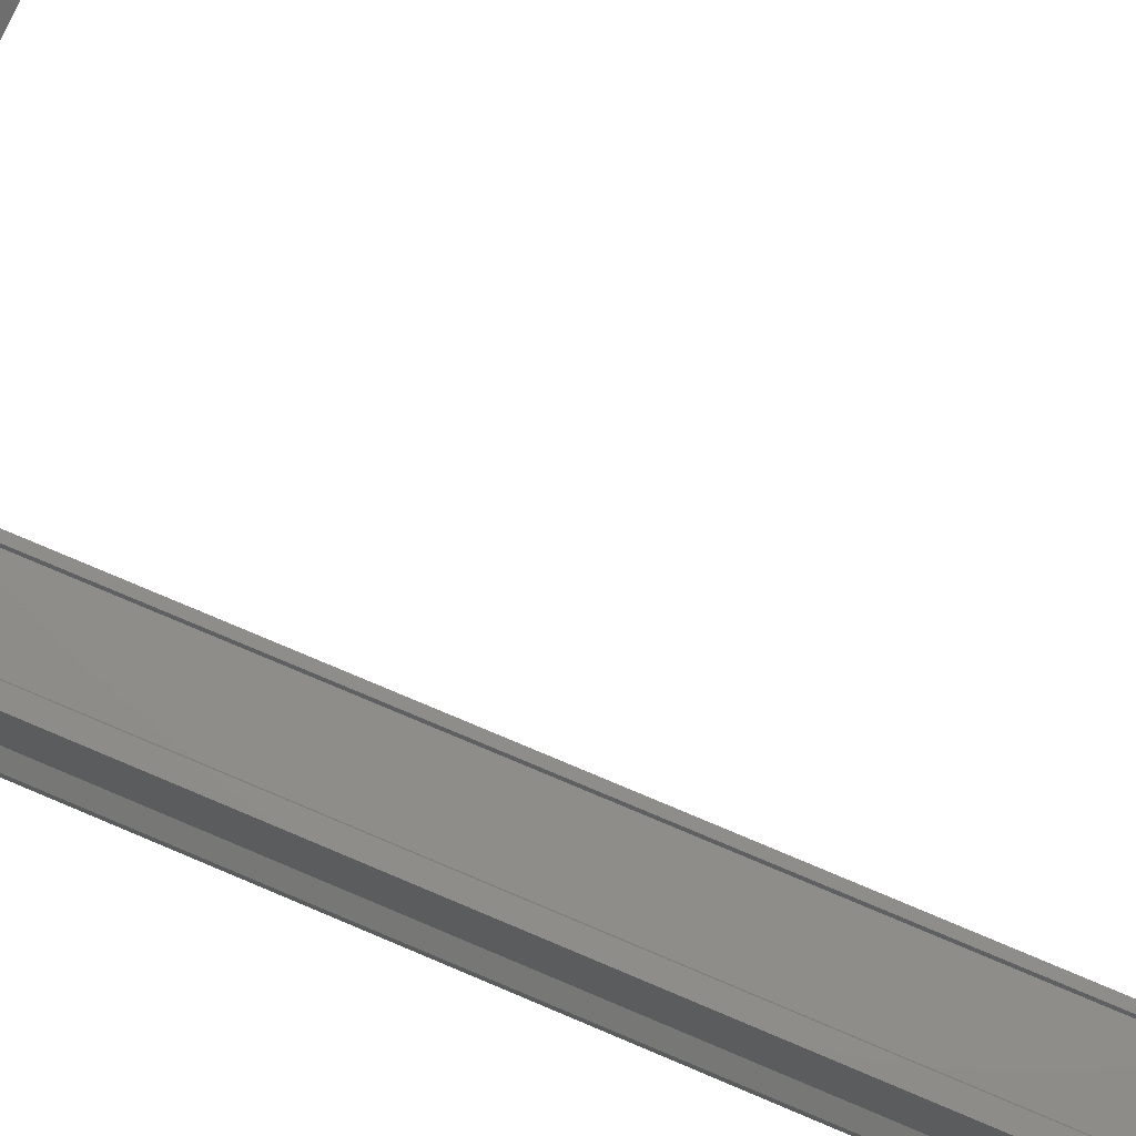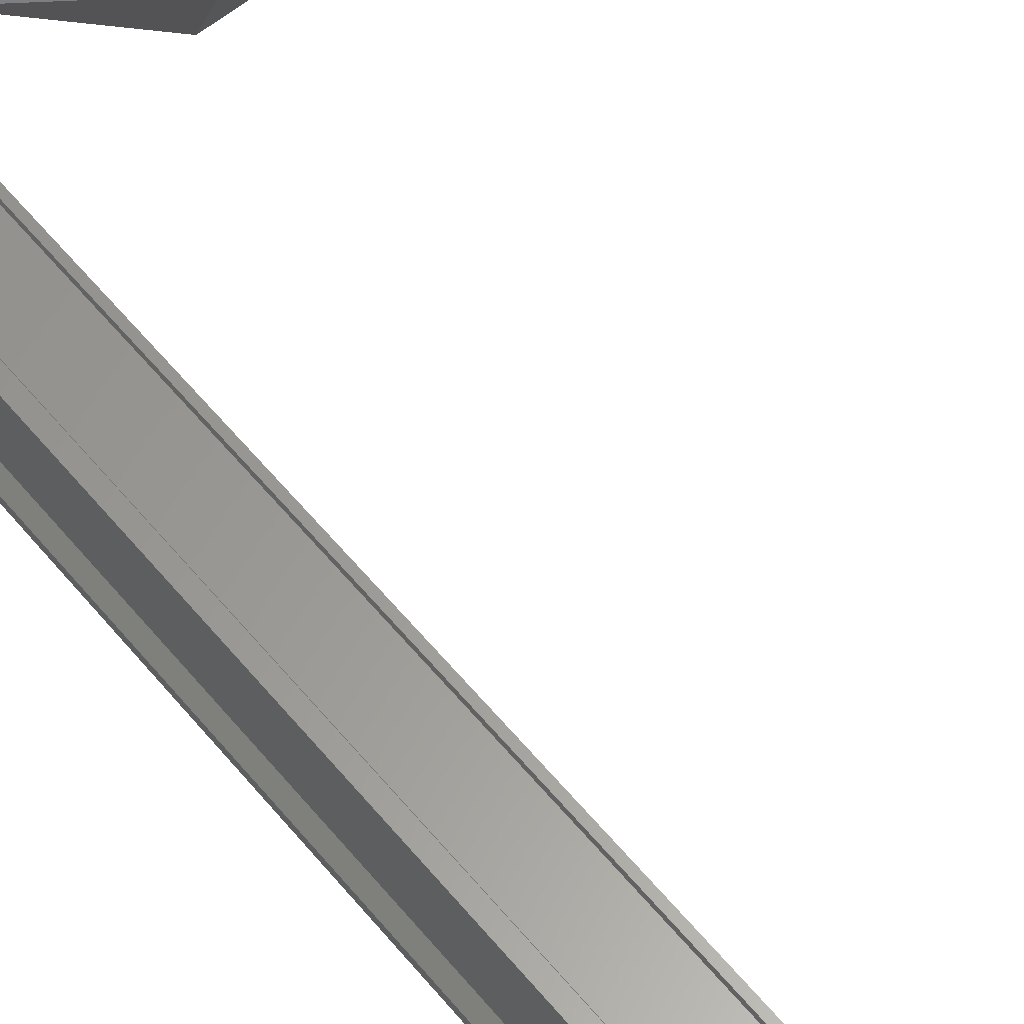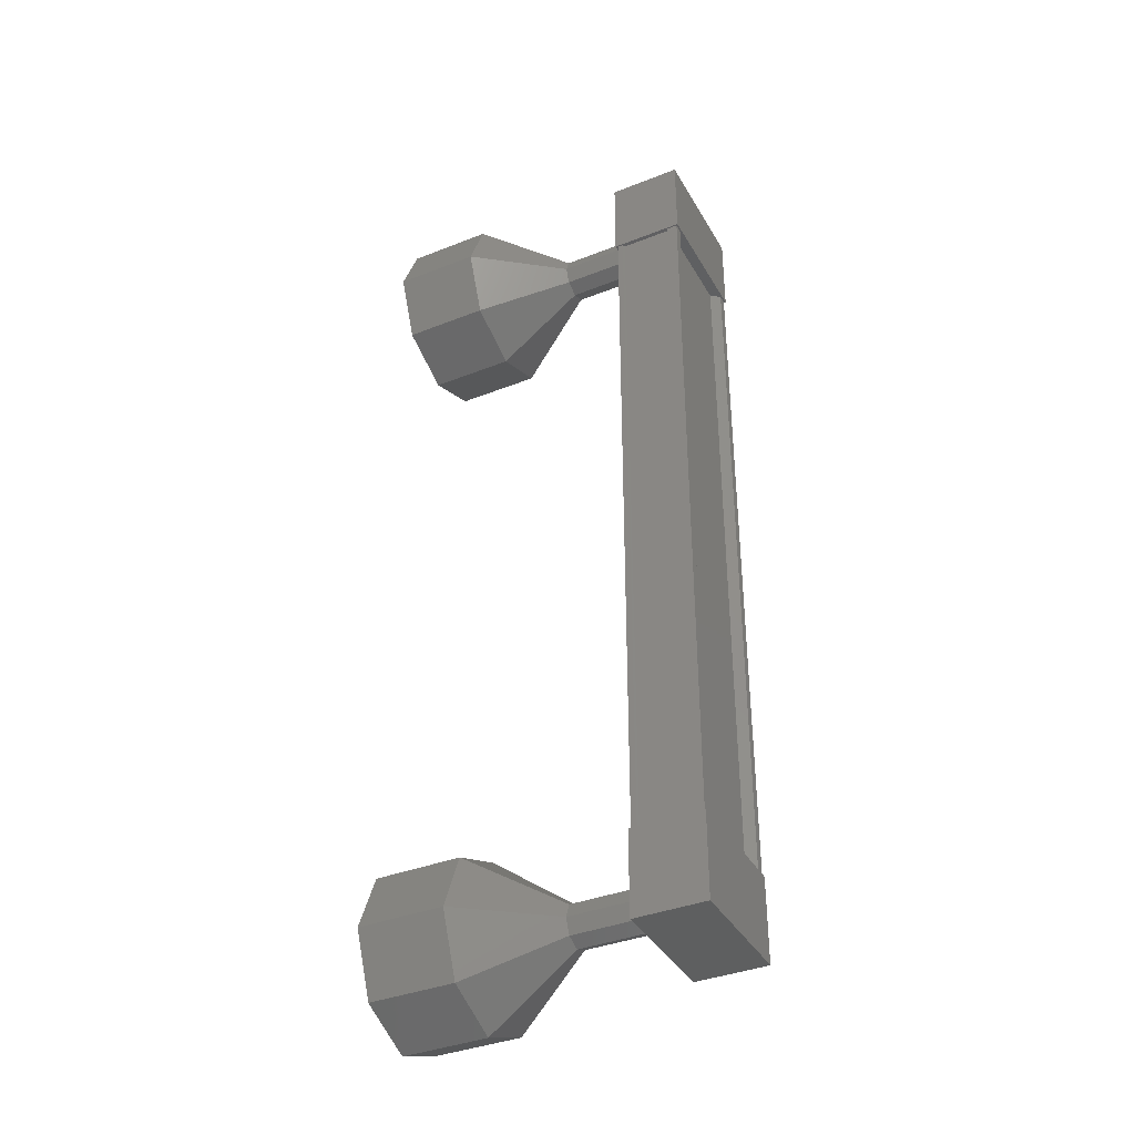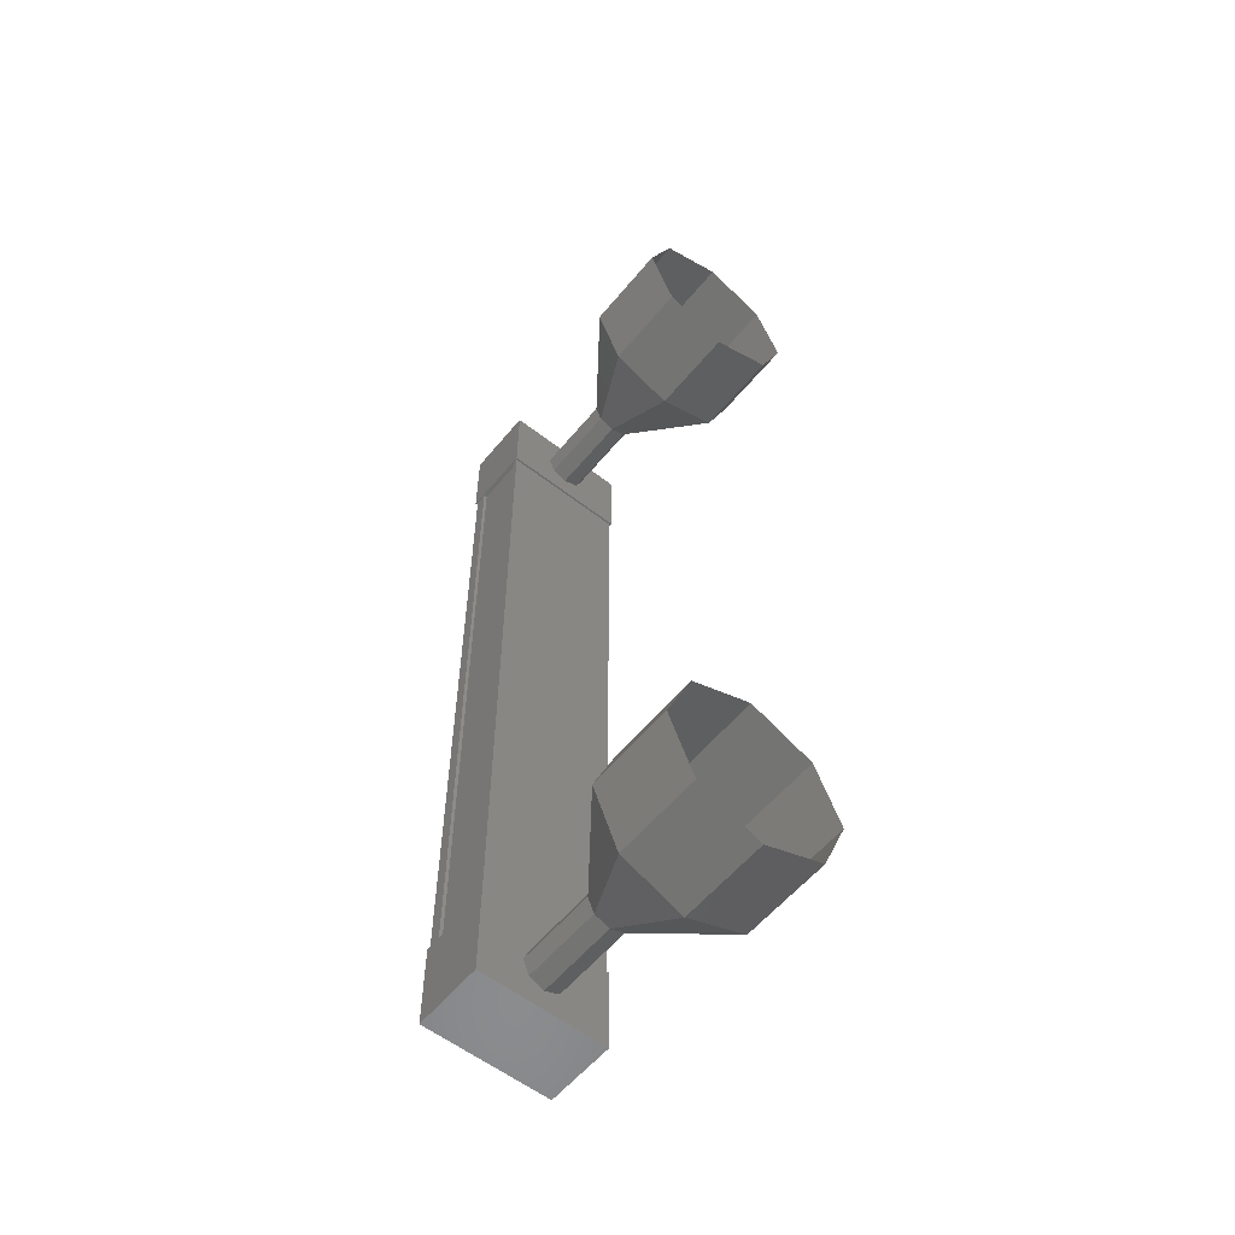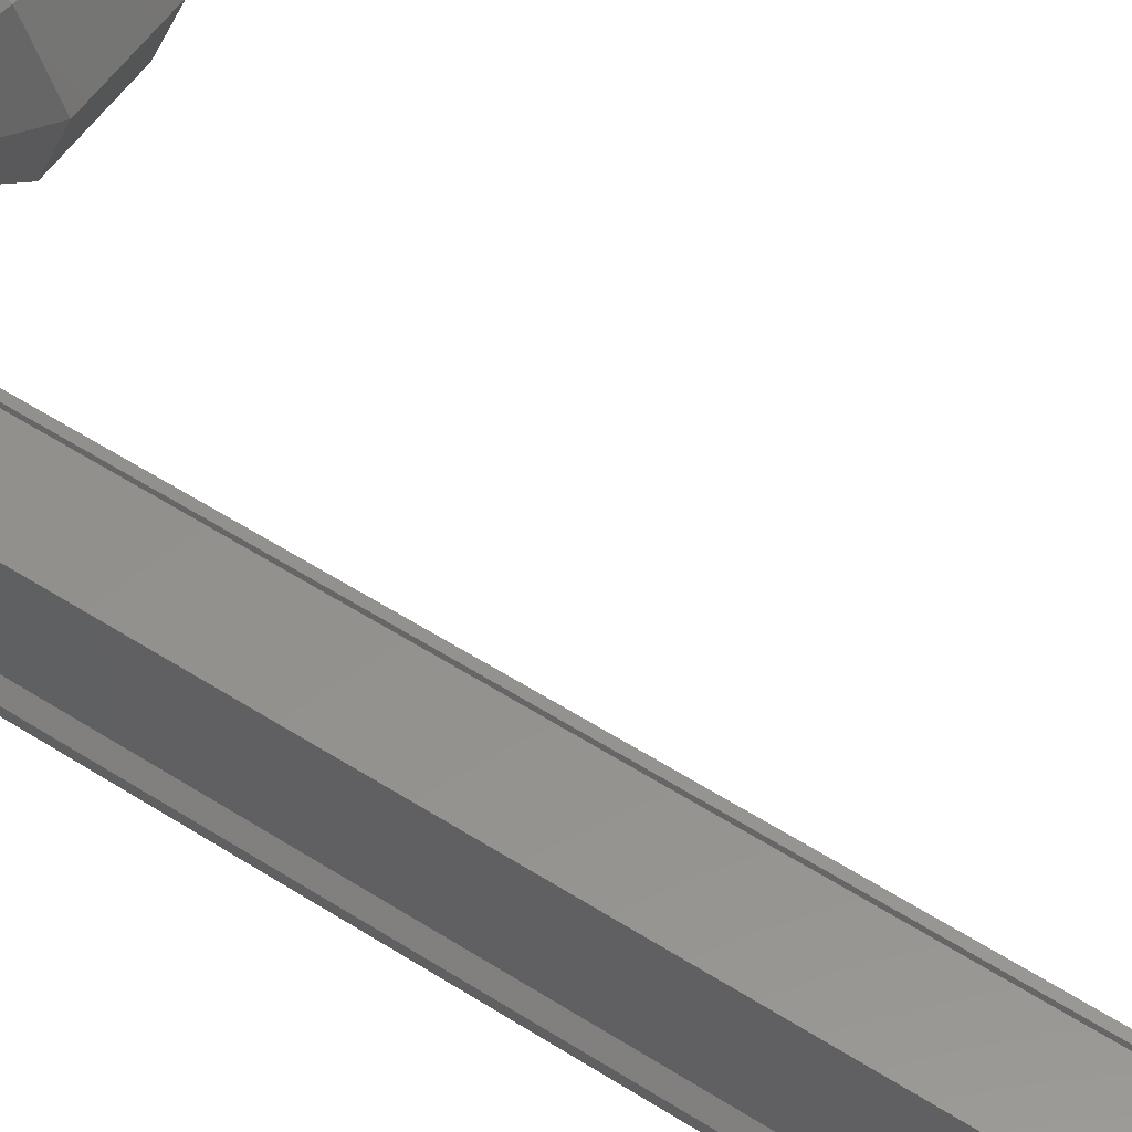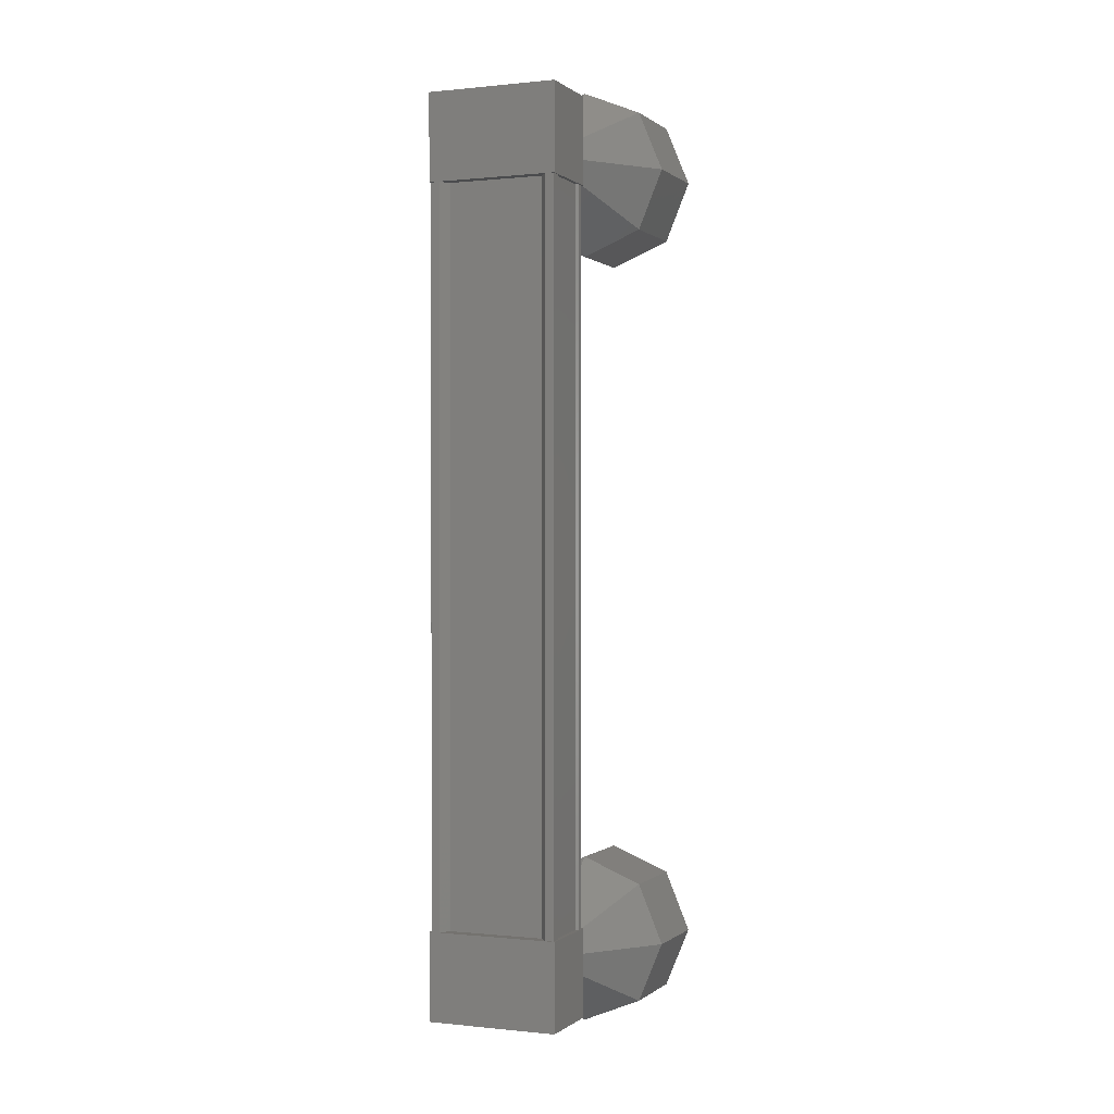
<metadata>
{"format":"stl","ext":"stl","renderer":"f3d","projection":"perspective","resolution":1024,"background":"white","views":[{"elev":72.8,"azim":113.2,"up":"+Z"},{"elev":60.5,"azim":140.2,"up":"+Z"},{"elev":-37.8,"azim":26.7,"up":"+Y"},{"elev":-57.1,"azim":-129.0,"up":"+Y"},{"elev":55.4,"azim":124.0,"up":"+Z"},{"elev":0.1,"azim":112.5,"up":"+Y"}]}
</metadata>
<code>
# stl→obj: 124 verts, 152 faces
v 534.1 -588.8 282.6
v 534.2 -588.8 282.5
v 534.2 -579.6 282.5
v 534.2 -579.6 282.4
v 534.1 -579.6 283.7
v 534.2 -579.6 283.8
v 534.2 -588.8 283.8
v 534.2 -579.6 283.9
v 534.2 -588.8 283.9
v 533.5 -579.6 283.9
v 533.5 -588.8 283.9
v 534.1 -588.8 283.9
v 534.1 -579.6 282.6
v 534.1 -588.8 283.7
v 534.1 -579.6 283.9
v 534.2 -579 282.4
v 533.4 -579 283.9
v 534.2 -579 283.9
v 534.2 -580 283.9
v 534.2 -580 282.4
v 533.4 -580 283.9
v 533.4 -580 282.4
v 533.4 -579 282.4
v 534.2 -588.4 283.9
v 534.2 -588.4 282.4
v 533.4 -588.4 283.9
v 533.4 -588.4 282.4
v 533.4 -589.4 282.4
v 534.2 -589.4 282.4
v 534.2 -589.4 283.9
v 533.4 -589.4 283.9
v 534.2 -588.8 282.4
v 534.1 -588.8 282.4
v 534.1 -579.6 282.4
v 534.1 -588.8 282.5
v 534.1 -579.6 282.5
v 533.5 -588.8 282.5
v 533.5 -579.6 282.5
v 533.5 -588.8 282.4
v 533.5 -579.6 282.4
v 533.4 -588.8 282.4
v 533.4 -579.6 282.4
v 533.4 -588.8 283.9
v 533.4 -579.6 283.9
v 531.5 -589.9 283.2
v 530.5 -589.9 283.2
v 531.5 -589.6 282.5
v 530.5 -589.6 282.5
v 531.5 -588.9 282.2
v 530.5 -588.9 282.2
v 531.5 -588.2 282.5
v 530.5 -588.2 282.5
v 531.5 -587.9 283.2
v 530.5 -587.9 283.2
v 531.5 -588.2 283.9
v 530.5 -588.2 283.9
v 531.5 -588.9 284.2
v 530.5 -588.9 284.2
v 531.5 -589.6 283.9
v 530.5 -589.6 283.9
v 532.4 -579.3 283.4
v 533.4 -579.3 283.2
v 532.4 -579.3 283.2
v 533.4 -579.3 283
v 532.4 -579.3 283
v 533.4 -579.5 282.9
v 532.4 -579.5 282.9
v 533.4 -579.7 283
v 532.4 -579.7 283
v 533.4 -579.8 283.2
v 532.4 -579.8 283.2
v 533.4 -579.7 283.4
v 532.4 -579.7 283.4
v 533.4 -579.5 283.4
v 532.4 -579.5 283.4
v 533.4 -579.3 283.4
v 530.5 -578.8 283.9
v 531.5 -578.5 283.2
v 530.5 -578.5 283.2
v 531.5 -578.8 282.5
v 530.5 -578.8 282.5
v 531.5 -579.5 282.2
v 530.5 -579.5 282.2
v 531.5 -580.2 282.5
v 530.5 -580.2 282.5
v 531.5 -580.5 283.2
v 530.5 -580.5 283.2
v 531.5 -580.2 283.9
v 530.5 -580.2 283.9
v 531.5 -579.5 284.2
v 530.5 -579.5 284.2
v 531.5 -578.8 283.9
v 532.5 -579.3 283.2
v 532.5 -579.3 283
v 532.5 -579.5 282.9
v 532.5 -579.7 283
v 532.5 -579.8 283.2
v 532.5 -579.7 283.4
v 532.5 -579.5 283.4
v 532.5 -579.3 283.4
v 533.4 -589.1 283.2
v 532.4 -589.1 283.2
v 533.4 -589 283
v 532.4 -589 283
v 533.4 -588.9 282.9
v 532.4 -588.9 282.9
v 533.4 -588.7 283
v 532.4 -588.7 283
v 533.4 -588.6 283.2
v 532.4 -588.6 283.2
v 533.4 -588.7 283.4
v 532.4 -588.7 283.4
v 533.4 -588.9 283.4
v 532.4 -588.9 283.4
v 533.4 -589 283.4
v 532.4 -589 283.4
v 532.5 -589 283.4
v 532.5 -589.1 283.2
v 532.5 -589 283
v 532.5 -588.9 282.9
v 532.5 -588.7 283
v 532.5 -588.6 283.2
v 532.5 -588.7 283.4
v 532.5 -588.9 283.4
f 1 2 3
f 3 2 4
f 5 6 7
f 7 6 8
f 8 9 7
f 10 11 10
f 10 11 11
f 11 12 10
f 3 13 1
f 1 13 5
f 5 14 1
f 7 14 5
f 9 8 12
f 12 8 15
f 15 12 12
f 15 12 15
f 10 12 15
f 16 17 18
f 18 17 19
f 19 20 18
f 21 20 19
f 22 20 21
f 21 17 22
f 22 17 23
f 23 17 16
f 16 20 23
f 18 20 16
f 24 25 26
f 26 25 27
f 27 28 26
f 25 28 27
f 29 28 25
f 25 30 29
f 29 30 28
f 28 30 31
f 31 26 28
f 30 26 31
f 24 26 30
f 30 25 24
f 2 32 4
f 4 32 33
f 33 34 4
f 35 34 33
f 36 34 35
f 35 37 36
f 36 37 38
f 38 37 39
f 39 40 38
f 41 40 39
f 42 40 41
f 41 43 42
f 42 43 44
f 44 43 10
f 21 19 17
f 20 22 23
f 43 11 10
f 45 46 47
f 47 46 48
f 48 49 47
f 50 49 48
f 51 49 50
f 50 52 51
f 51 52 53
f 53 52 54
f 54 55 53
f 56 55 54
f 57 55 56
f 56 58 57
f 57 58 59
f 59 58 60
f 60 45 59
f 46 45 60
f 61 62 63
f 63 62 64
f 64 65 63
f 66 65 64
f 67 65 66
f 66 68 67
f 67 68 69
f 69 68 70
f 70 71 69
f 72 71 70
f 73 71 72
f 72 74 73
f 73 74 75
f 75 74 76
f 76 61 75
f 62 61 76
f 77 78 79
f 79 78 80
f 80 81 79
f 82 81 80
f 83 81 82
f 82 84 83
f 83 84 85
f 85 84 86
f 86 87 85
f 88 87 86
f 89 87 88
f 88 90 89
f 89 90 91
f 91 90 92
f 92 77 91
f 78 77 92
f 92 93 78
f 78 93 94
f 94 80 78
f 95 80 94
f 82 80 95
f 95 96 82
f 82 96 84
f 84 96 97
f 97 86 84
f 98 86 97
f 88 86 98
f 98 99 88
f 88 99 90
f 90 99 100
f 100 92 90
f 93 92 100
f 101 102 103
f 103 102 104
f 104 105 103
f 106 105 104
f 107 105 106
f 106 108 107
f 107 108 109
f 109 108 110
f 110 111 109
f 112 111 110
f 113 111 112
f 112 114 113
f 113 114 115
f 115 114 116
f 116 101 115
f 102 101 116
f 117 59 118
f 118 59 45
f 45 119 118
f 47 119 45
f 120 119 47
f 47 49 120
f 120 49 121
f 121 49 51
f 51 122 121
f 53 122 51
f 123 122 53
f 53 55 123
f 123 55 124
f 124 55 57
f 57 117 124
f 59 117 57

</code>
